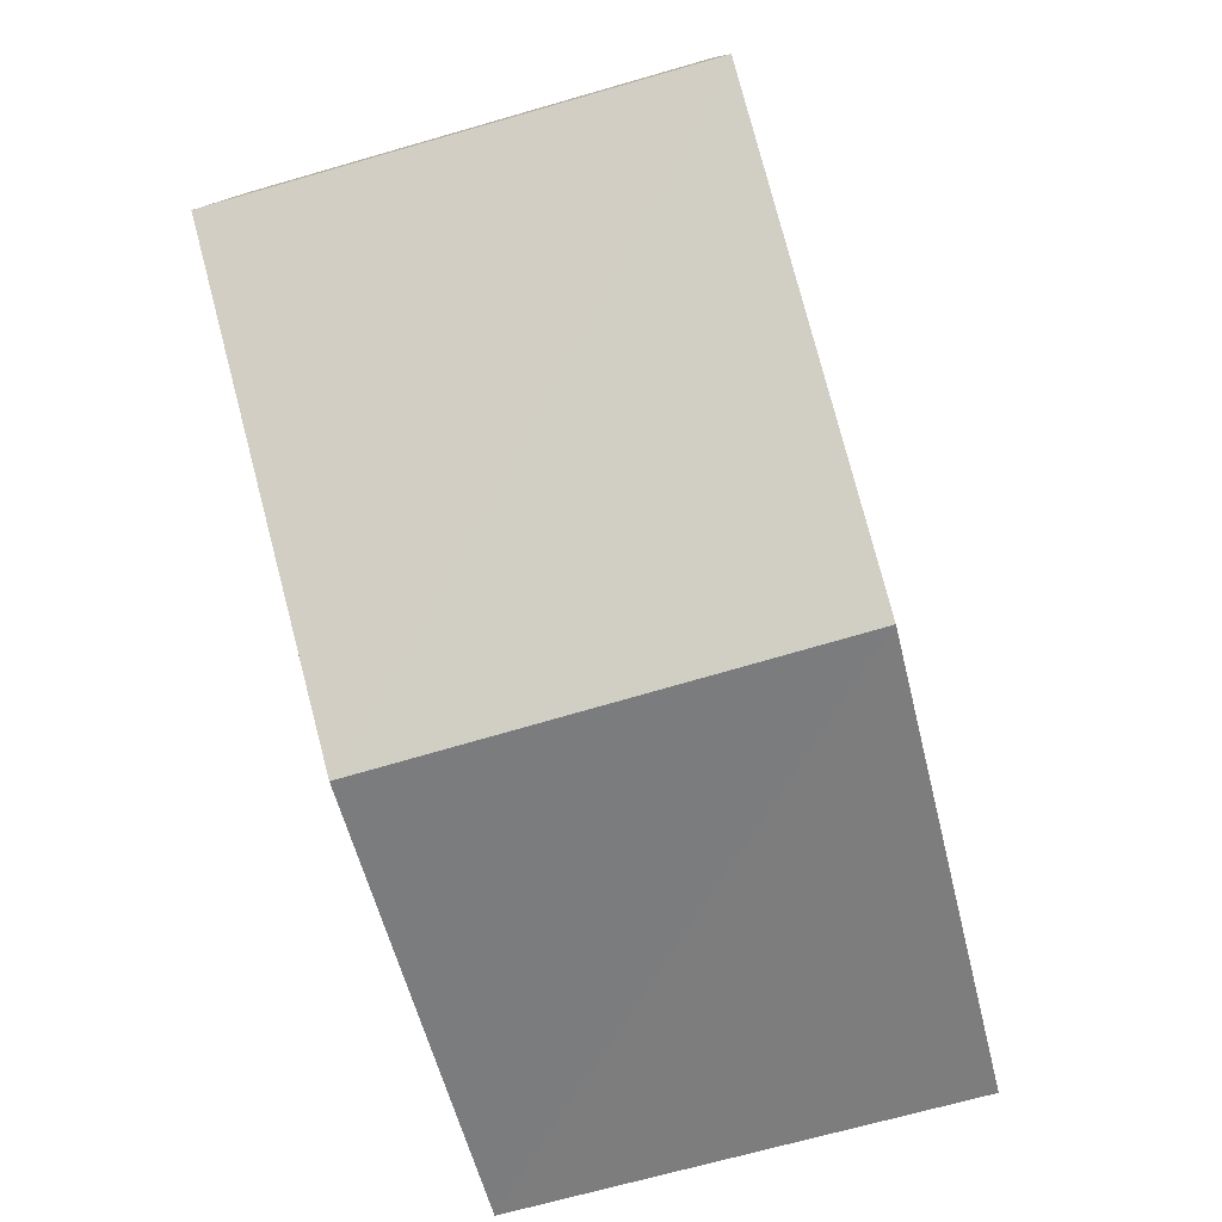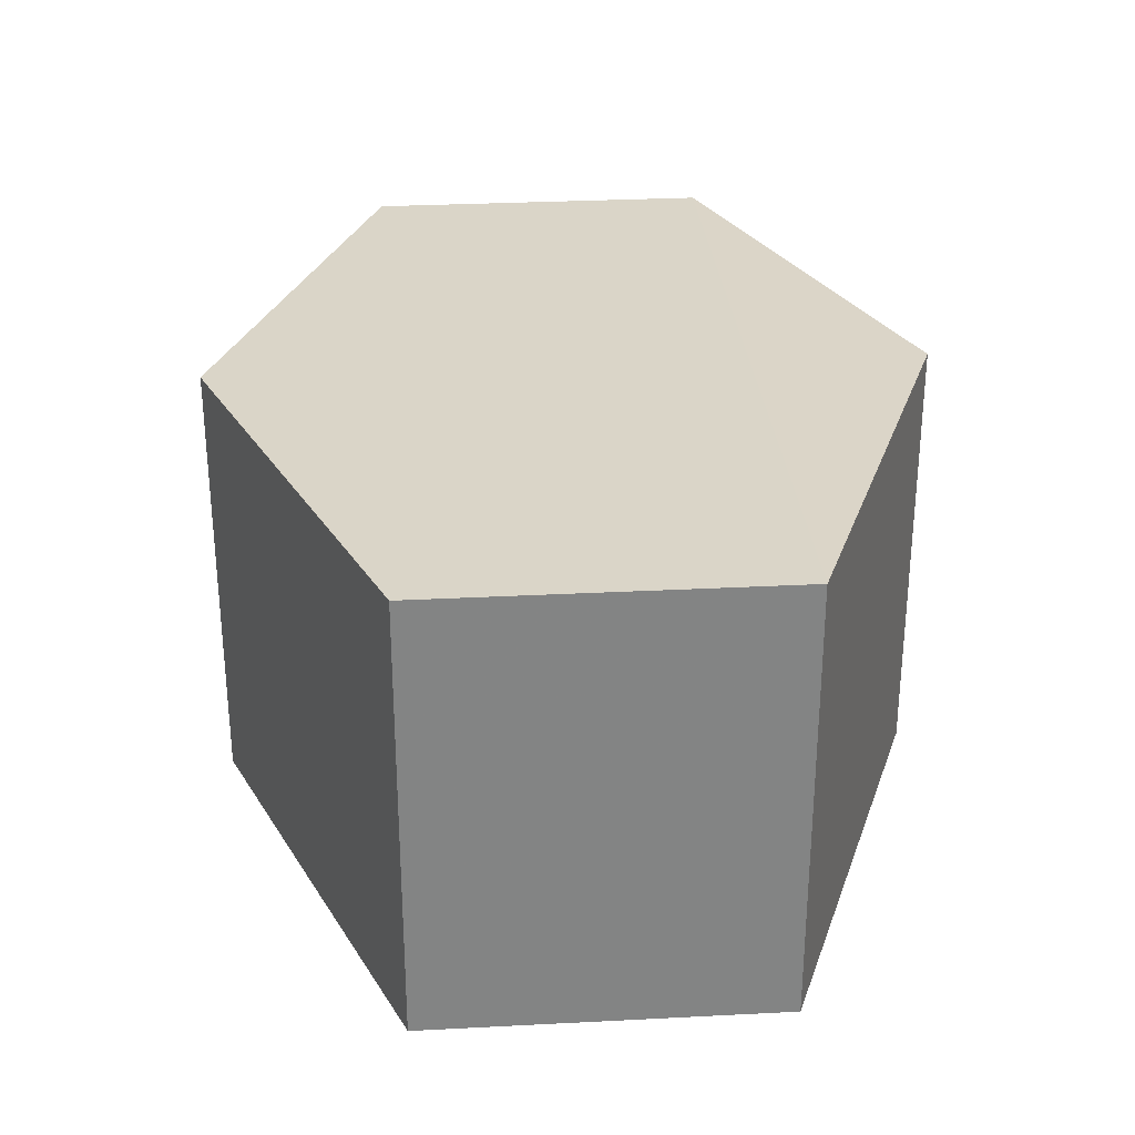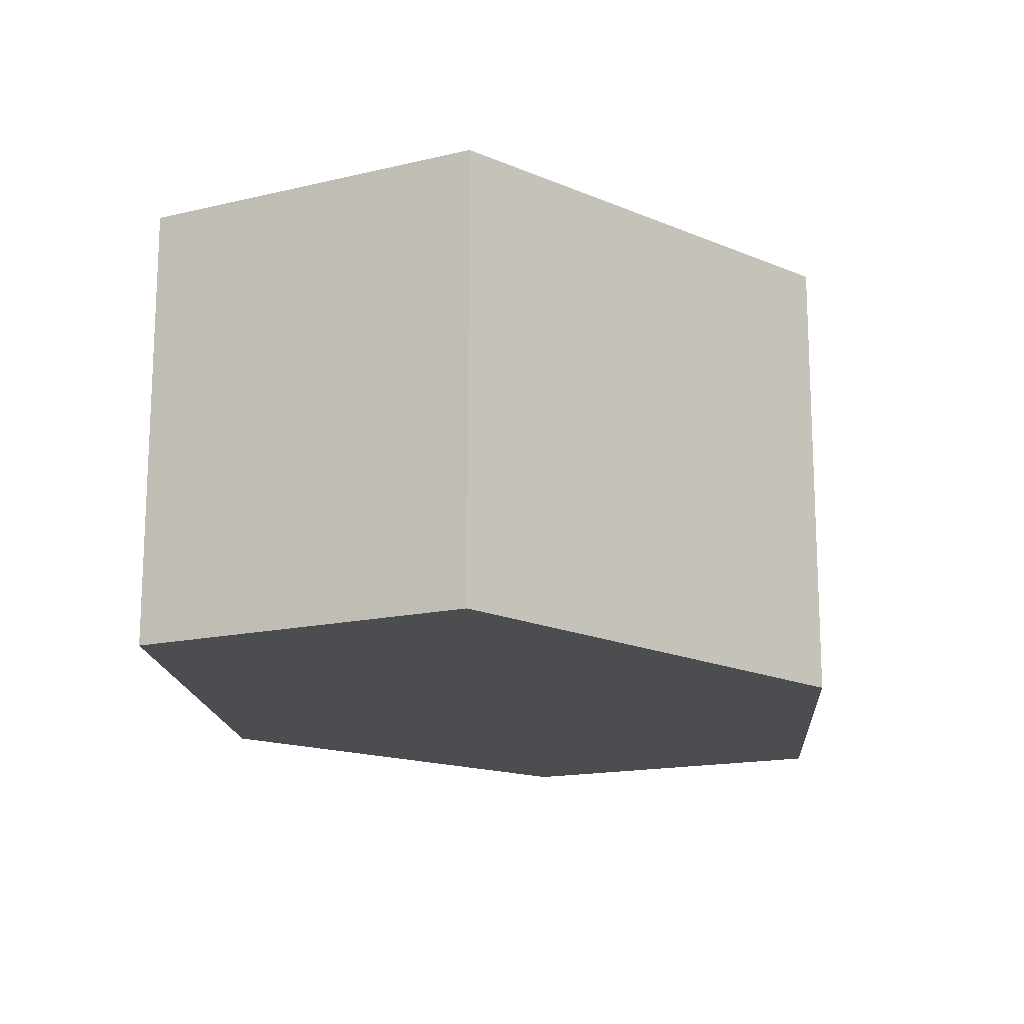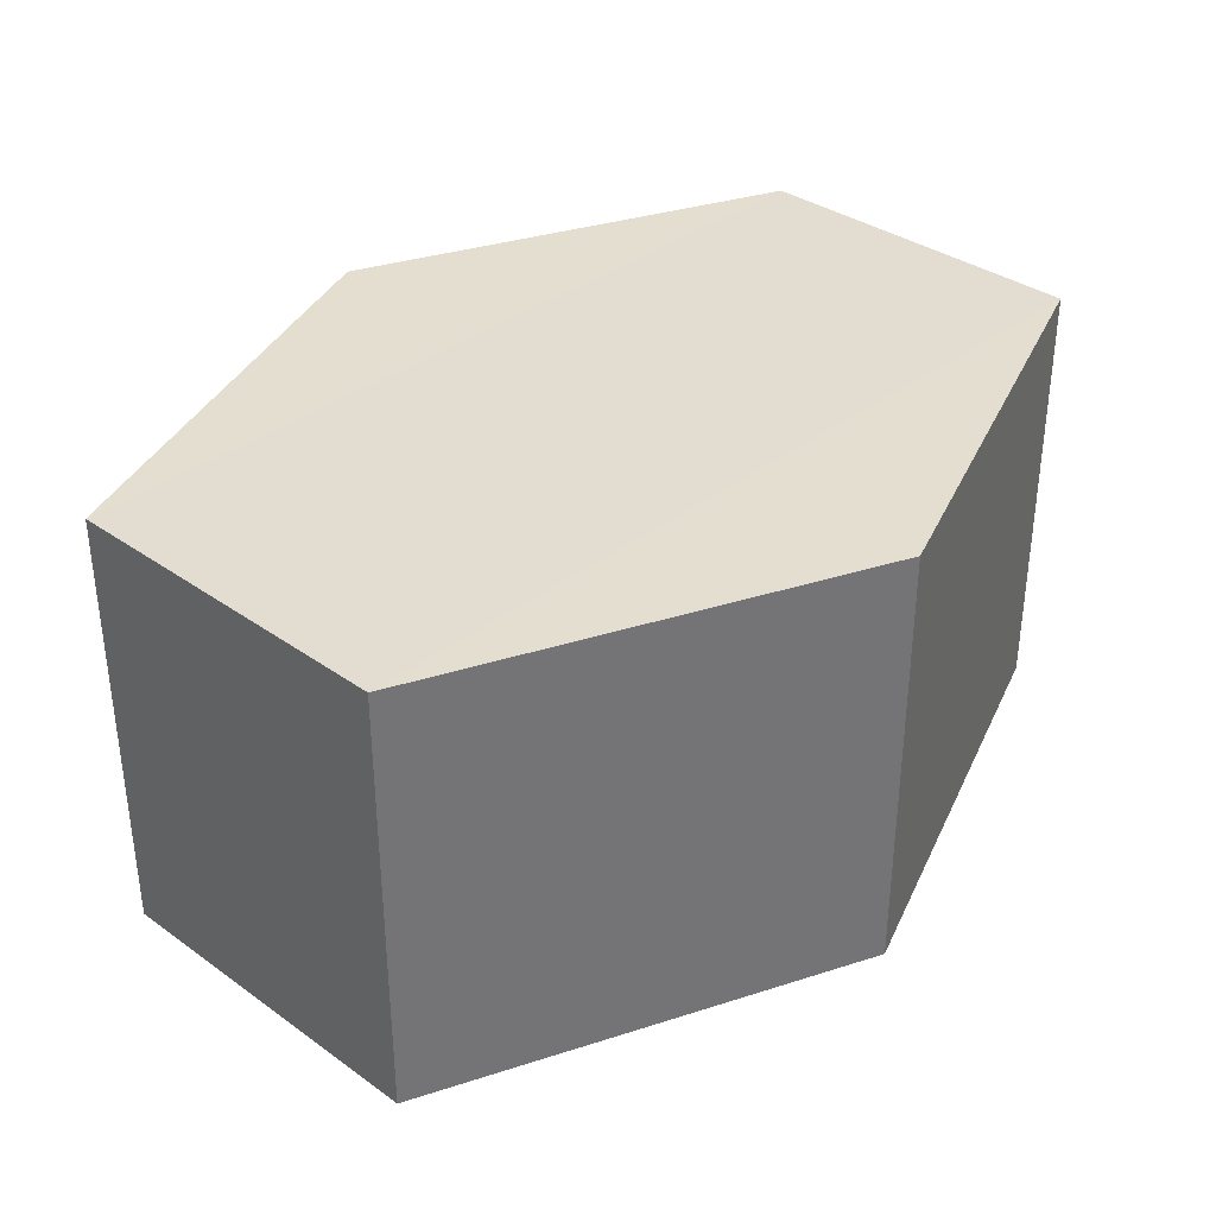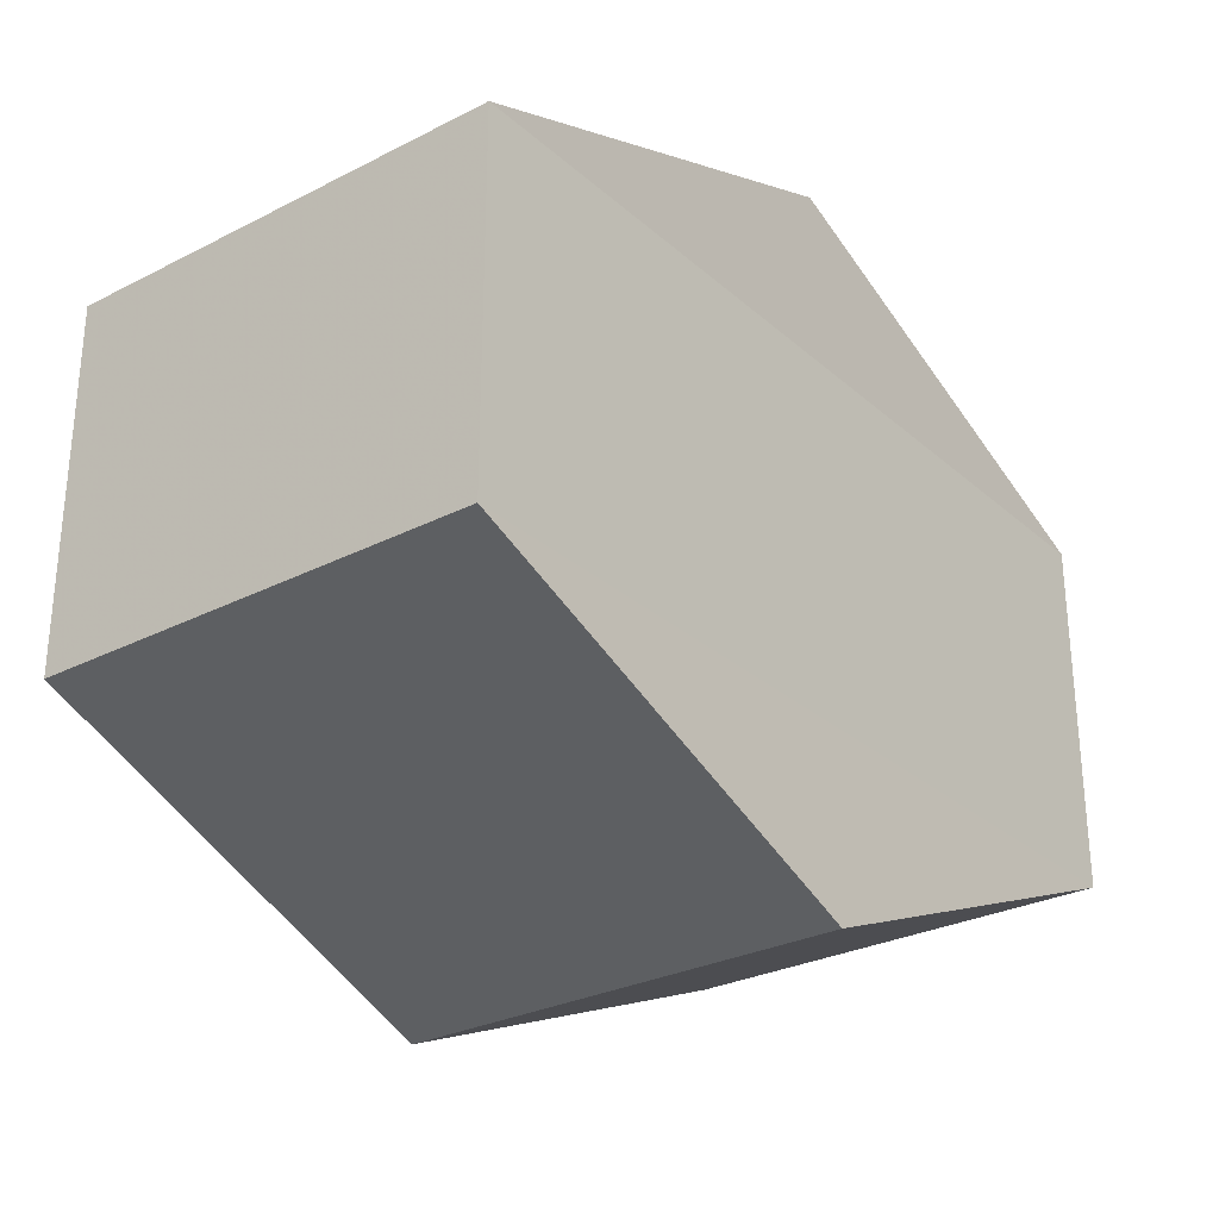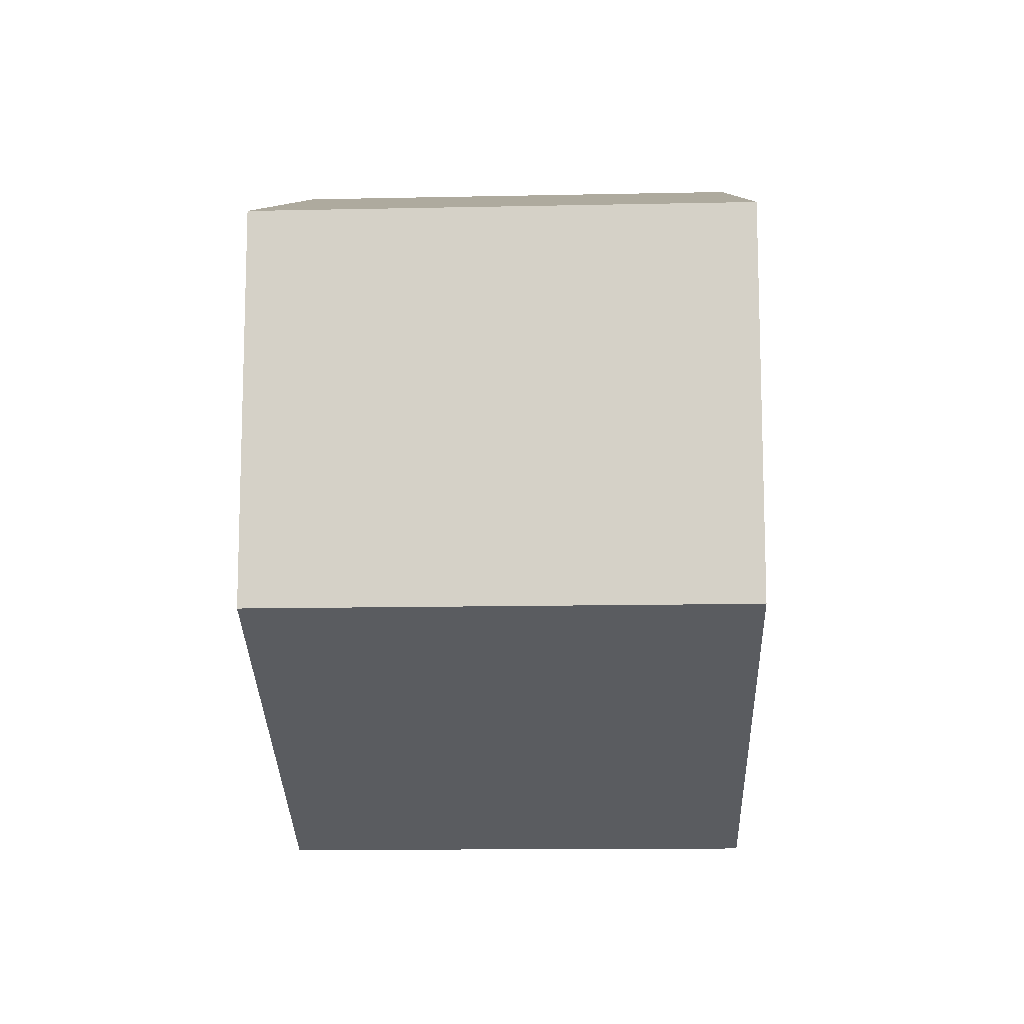
<metadata>
{"format":"obj","ext":"obj","renderer":"f3d","projection":"perspective","resolution":1024,"background":"white","views":[{"elev":-79.1,"azim":105.4,"up":"+Z"},{"elev":29.2,"azim":85.6,"up":"+Y"},{"elev":-15.8,"azim":116.6,"up":"+Y"},{"elev":35.3,"azim":-45.9,"up":"+Y"},{"elev":-28.5,"azim":-52.2,"up":"+Z"},{"elev":-12.4,"azim":91.8,"up":"+Z"}]}
</metadata>
<code>
o 10291
v 2217 1883 13.8
v 2217 1883 13.79
v 2217 1883 13.8
v 2217 1883 13.79
v 2217 1883 13.79
v 2217 1883 13.79
v 2217 1883 13.79
v 2217 1883 13.79
v 2217 1883 13.79
v 2217 1883 13.8
v 2217 1883 13.79
v 2217 1883 13.79
v 2217 1883 13.8
v 2217 1883 13.81
v 2217 1883 13.8
v 2217 1883 13.81
v 2217 1883 13.8
v 2217 1883 13.81
v 2217 1883 13.79
v 2217 1883 13.8
v 2217 1883 13.79
v 2217 1883 13.79
v 2217 1883 13.79
v 2217 1883 13.79
v 2217 1883 13.79
v 2217 1883 13.8
v 2217 1883 13.81
v 2217 1883 13.8
v 2217 1883 13.81
v 2217 1883 13.8
v 2217 1883 13.81
v 2217 1883 13.79
f 1 2 3
f 4 2 5
f 6 7 4
f 8 9 6
f 7 10 11
f 12 11 10
f 13 10 14
f 8 15 13
f 16 1 13
f 17 18 16
f 15 19 20
f 21 19 22
f 23 12 21
f 24 25 23
f 24 1 26
f 27 15 26
f 28 29 27
f 26 30 31
f 12 30 32
f 7 32 30

</code>
